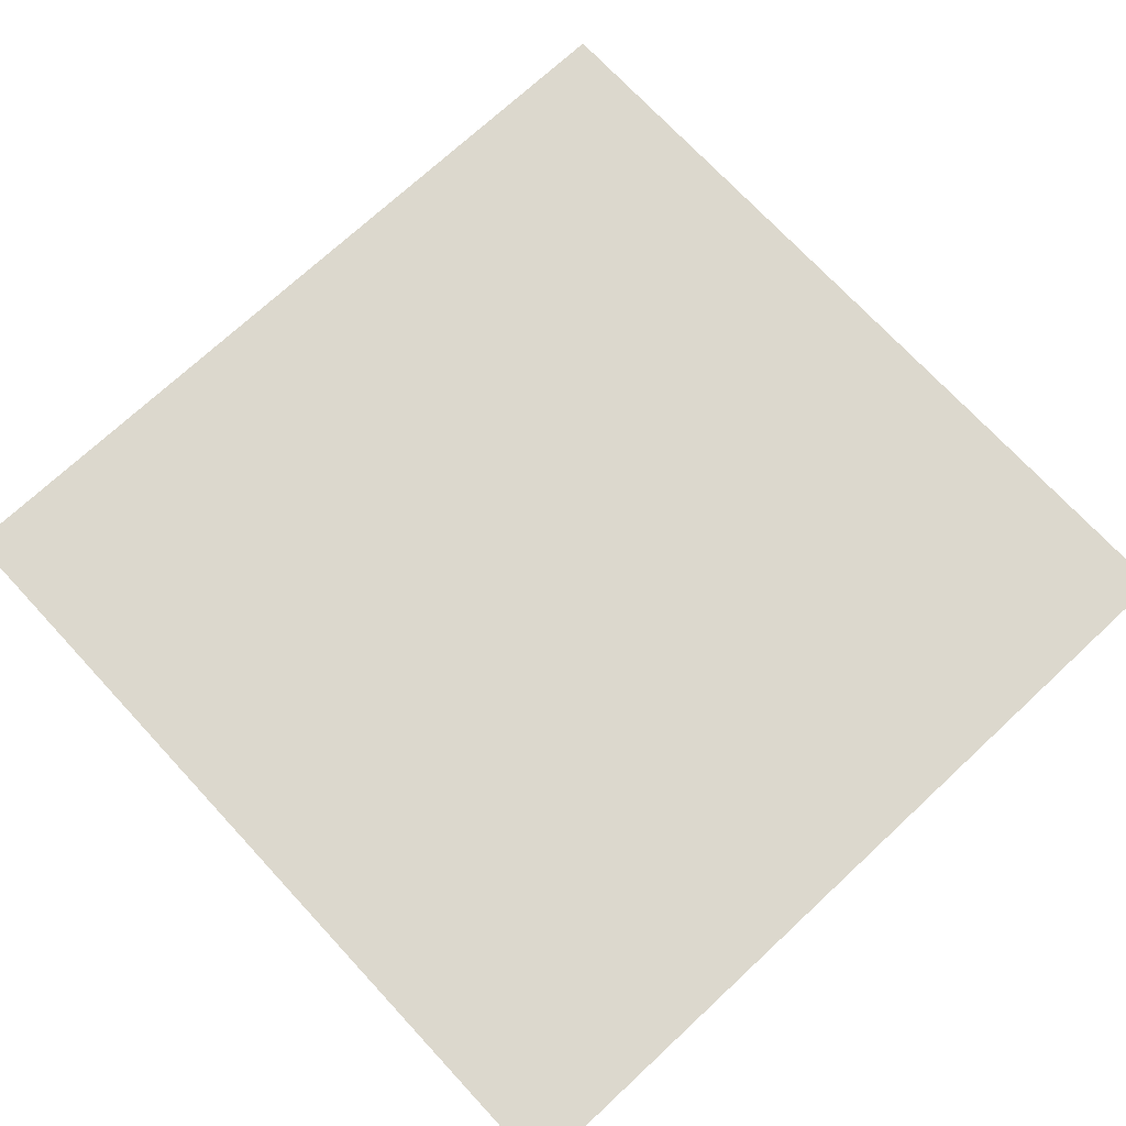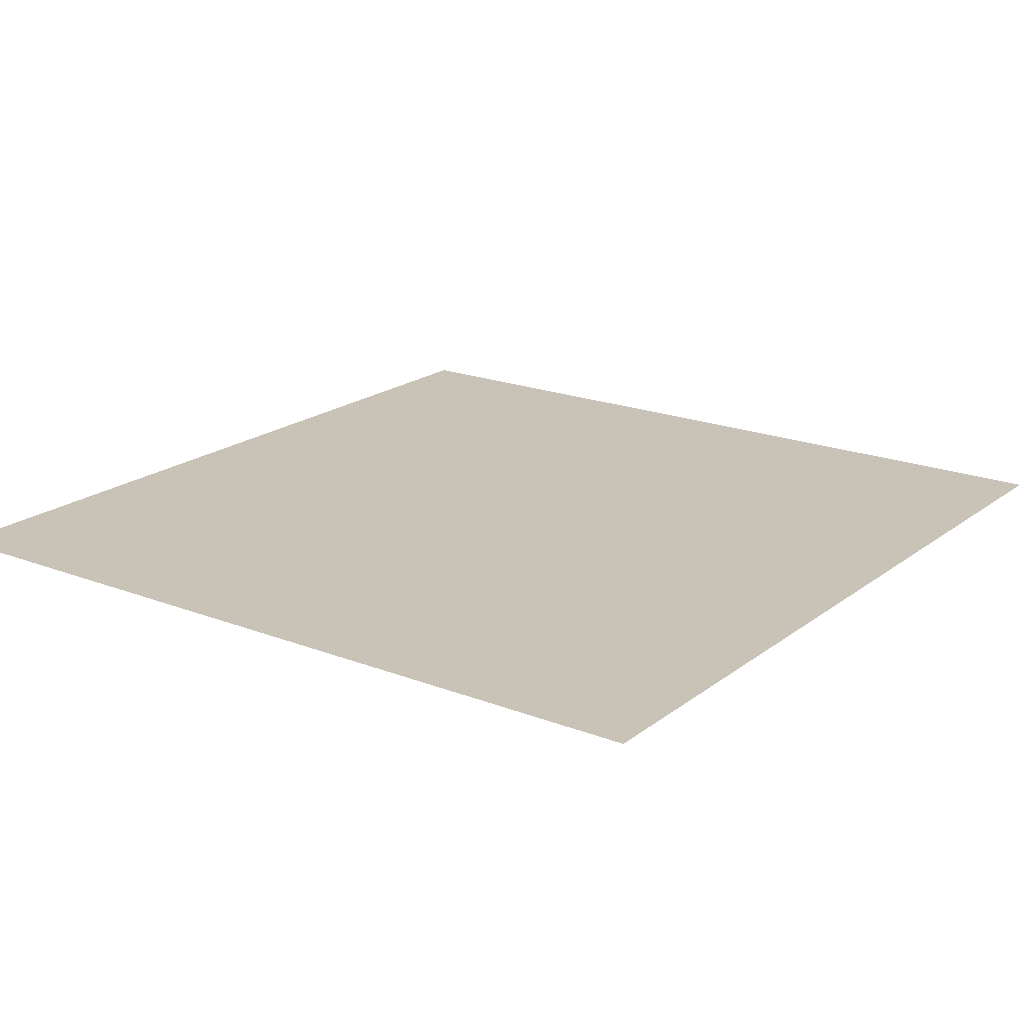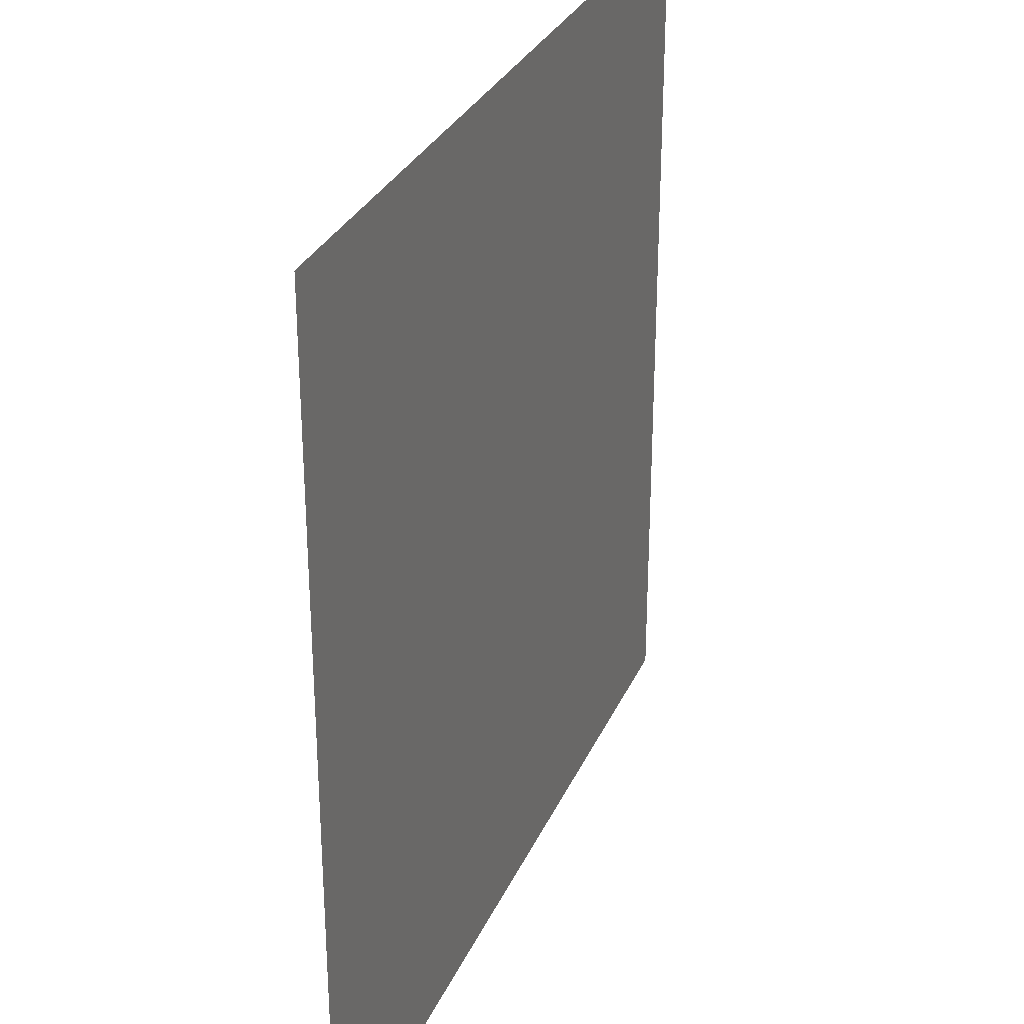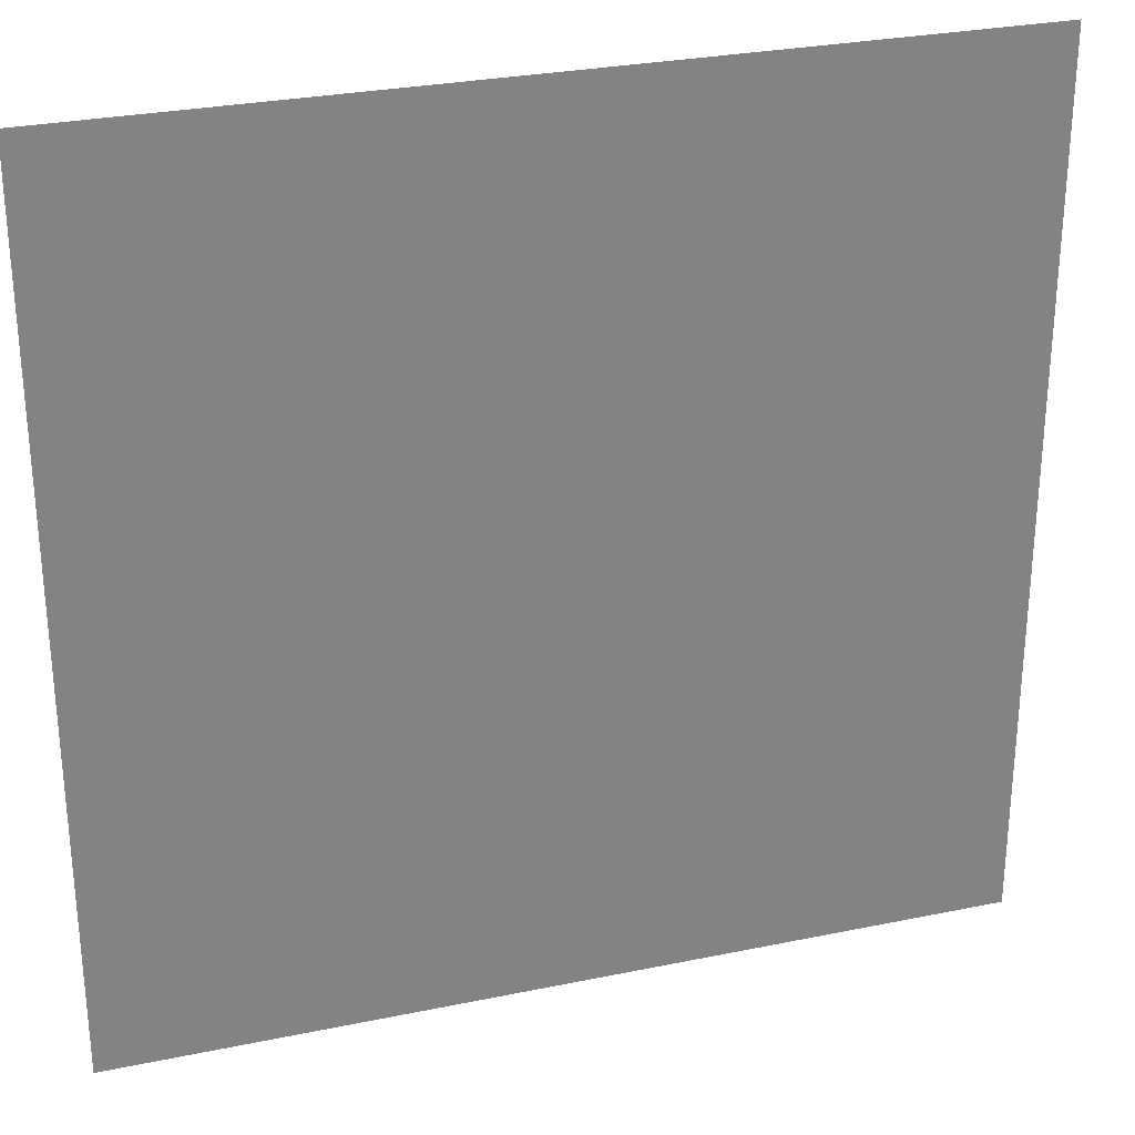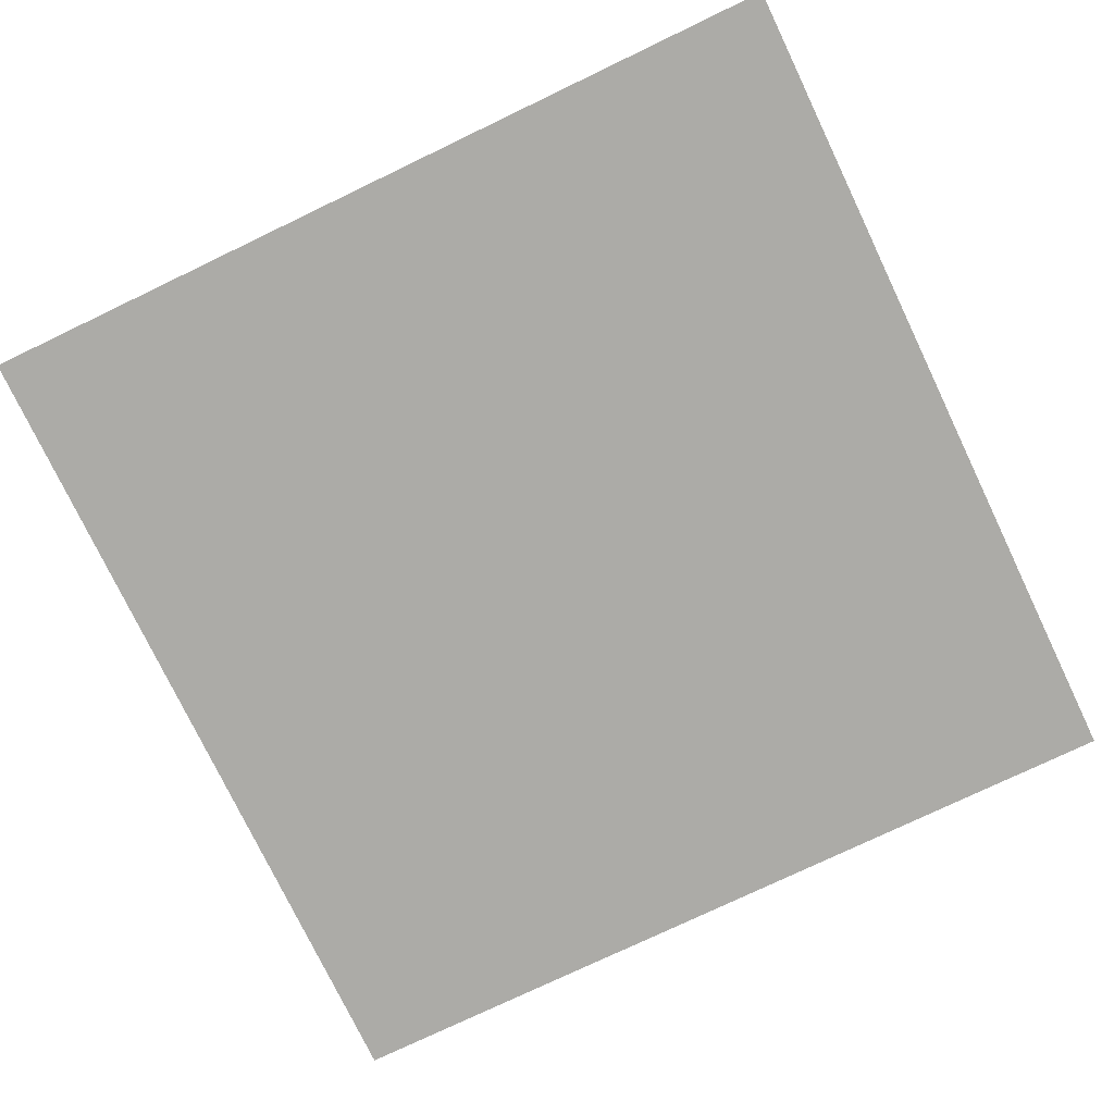
<metadata>
{"format":"obj","ext":"obj","renderer":"f3d","projection":"perspective","resolution":1024,"background":"white","views":[{"elev":72.5,"azim":-132.9,"up":"+Z"},{"elev":19.5,"azim":35.9,"up":"+Z"},{"elev":30.2,"azim":110.8,"up":"+Y"},{"elev":28.7,"azim":162.8,"up":"+Y"},{"elev":-76.3,"azim":-154.4,"up":"+Z"}]}
</metadata>
<code>
g bone_hat
v -0.1674 -0.1674 3.815e-08
v -0.1674 0.1674 -3.815e-08
v 0.1674 0.1674 -3.815e-08
v 0.1674 -0.1674 3.815e-08
g bone_hat_0
f 3 2 1
f 4 3 1

</code>
